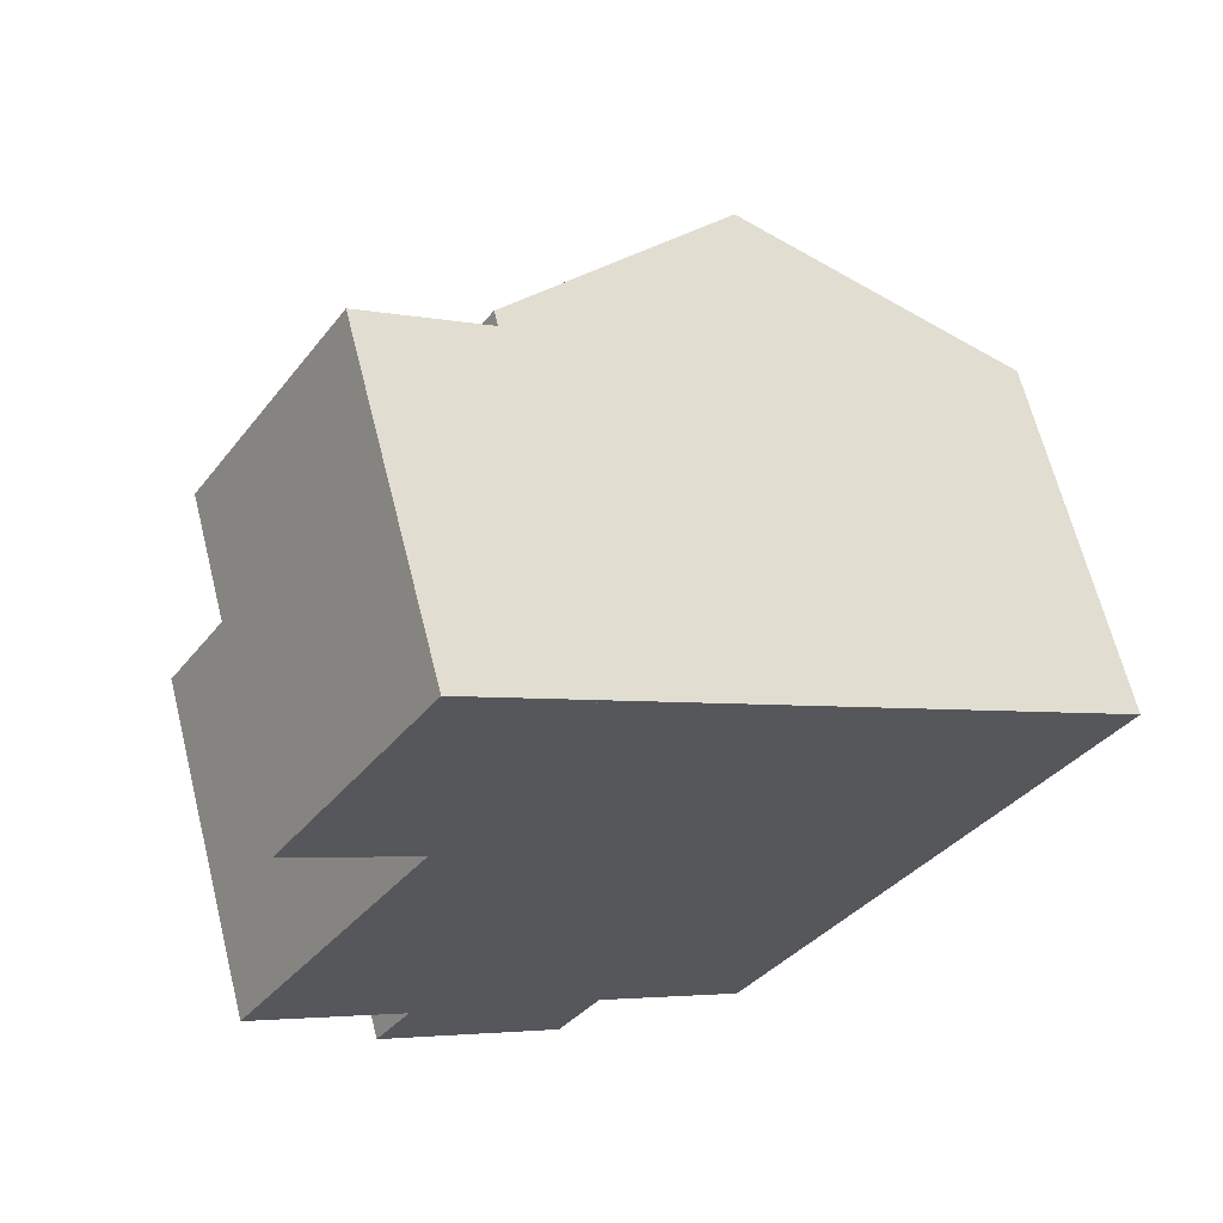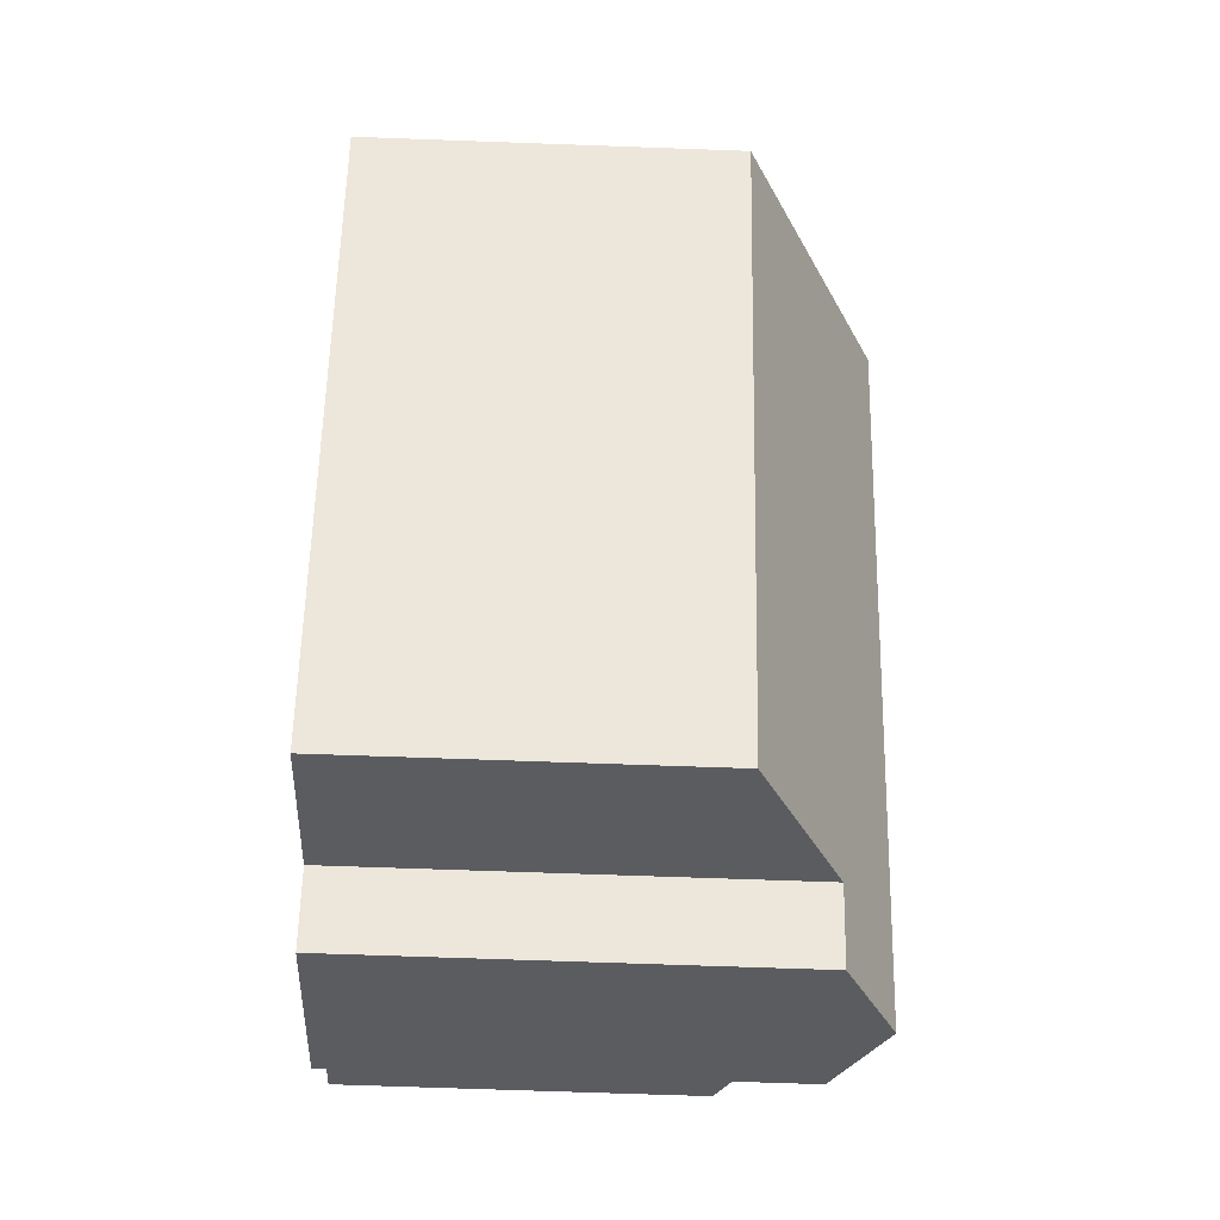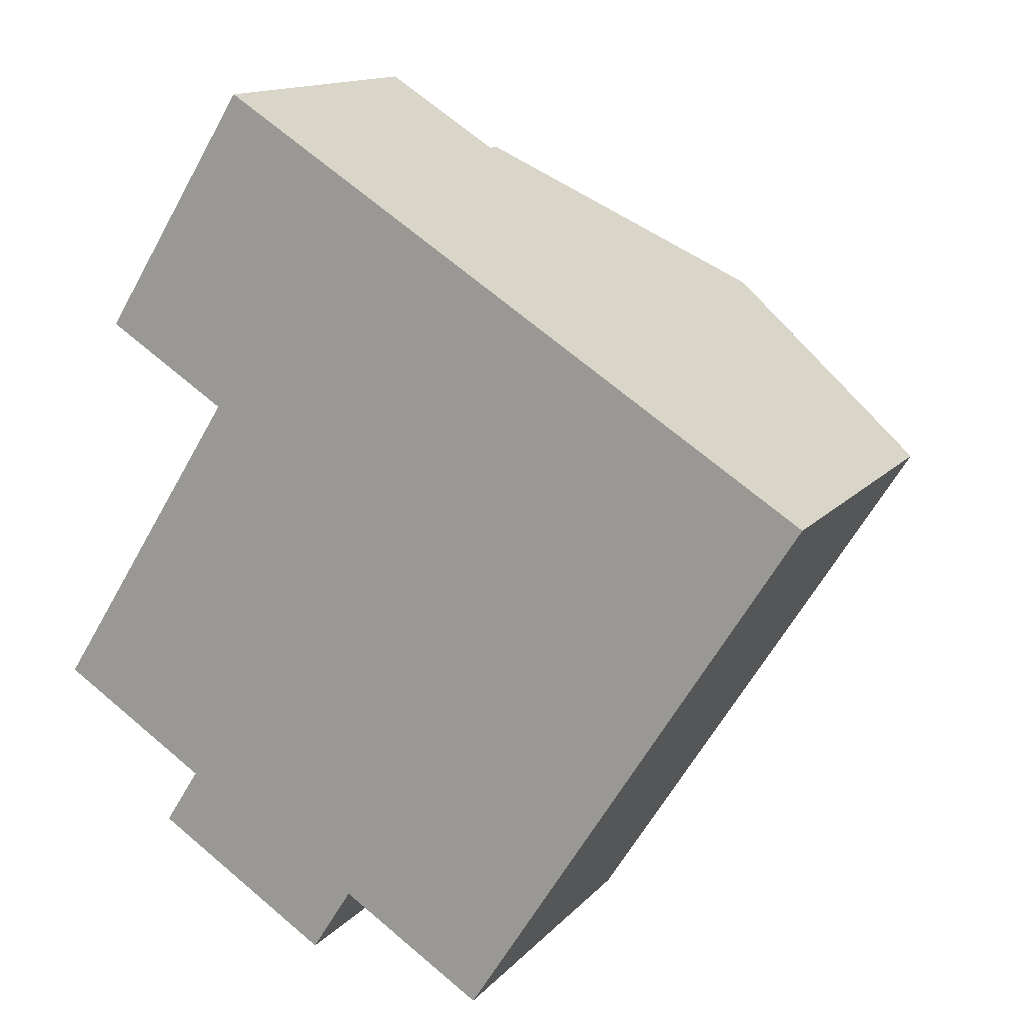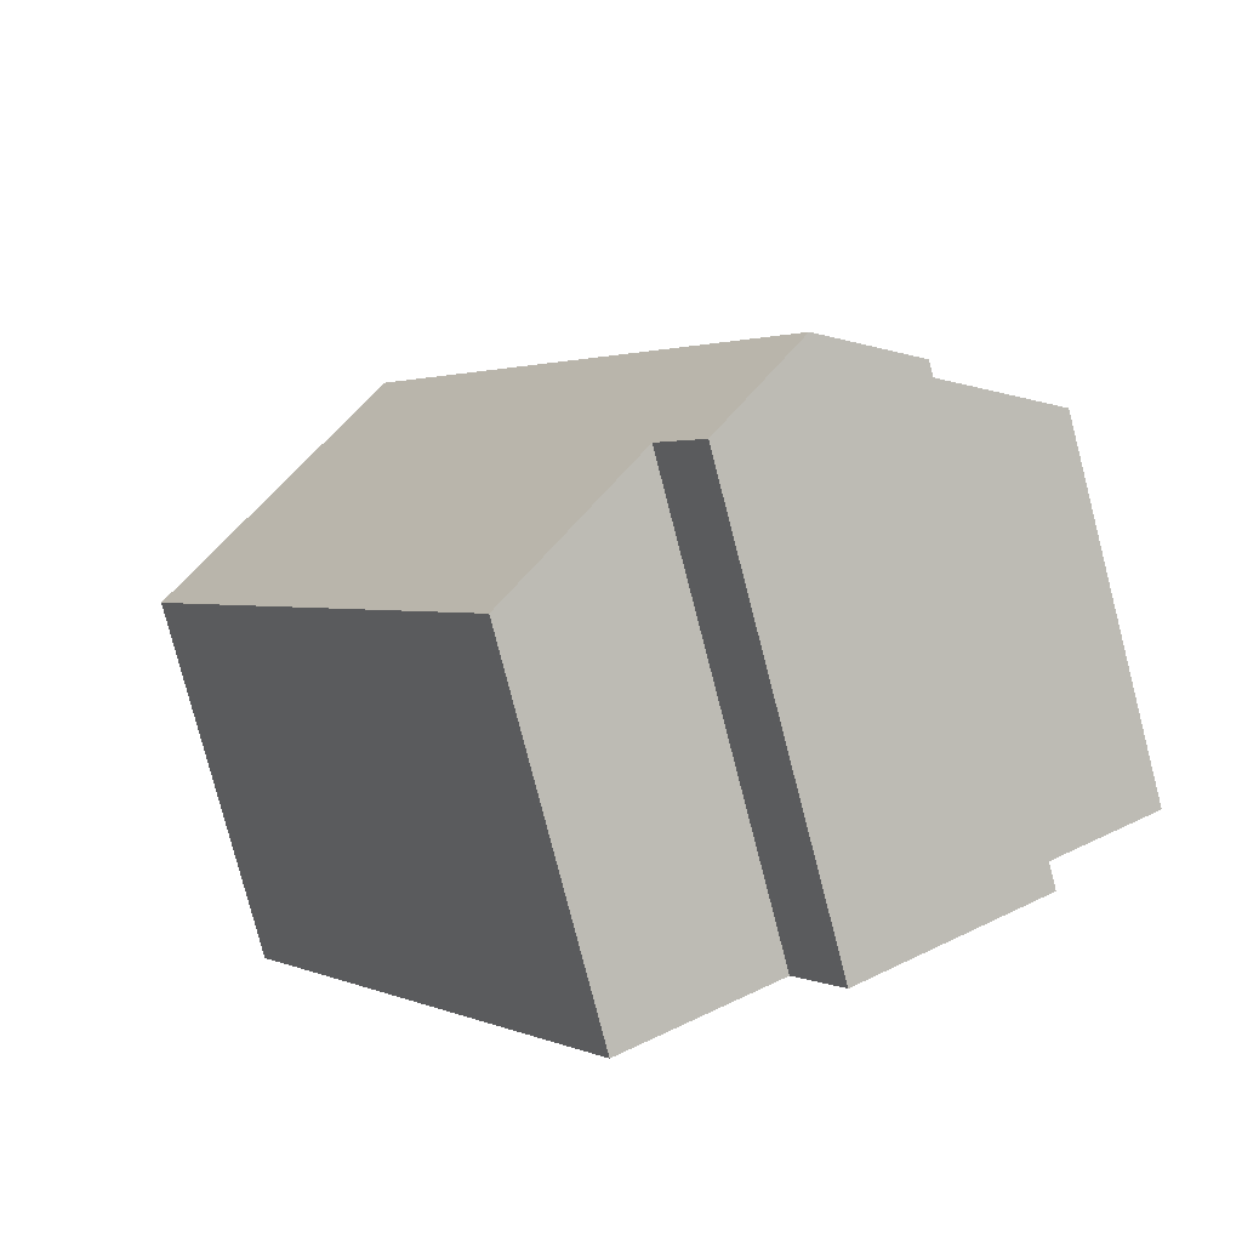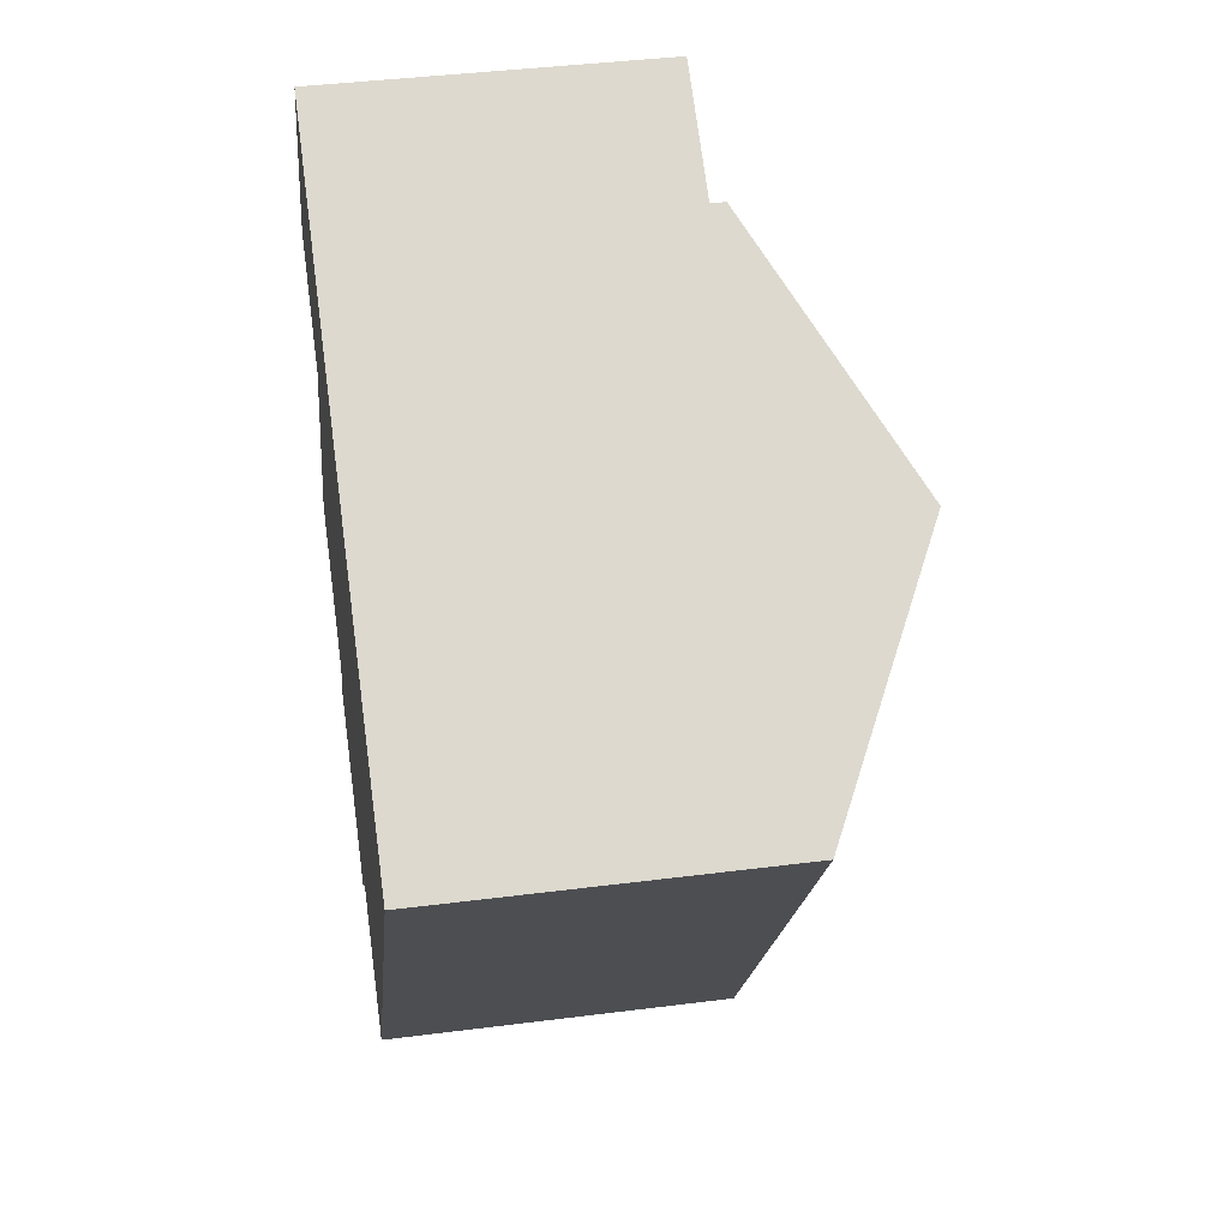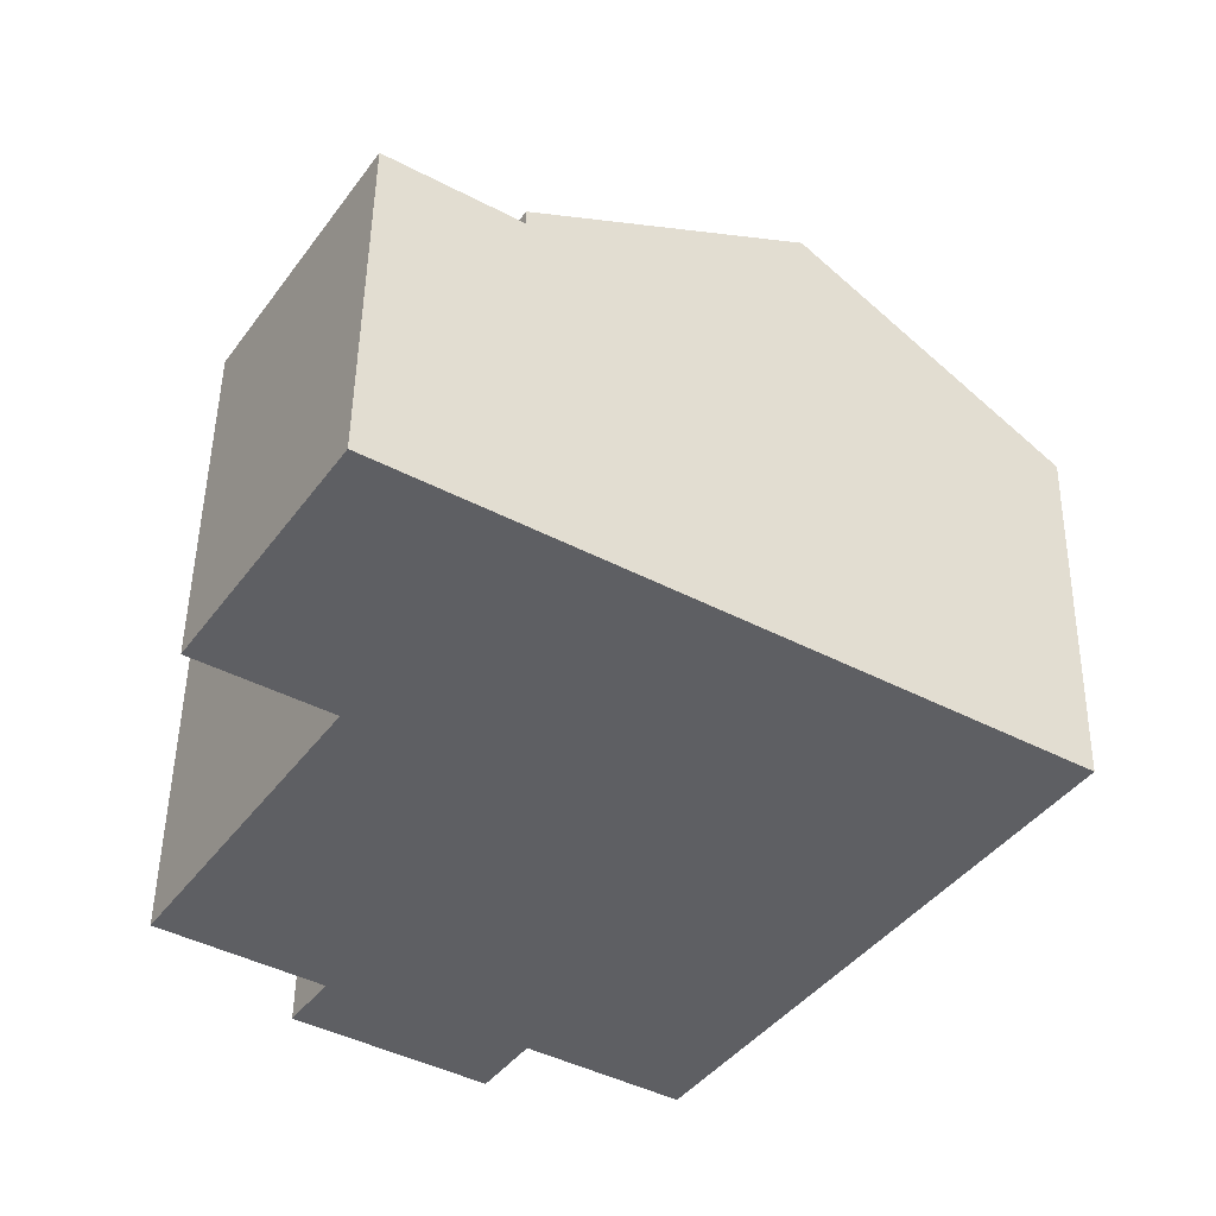
<metadata>
{"format":"obj","ext":"obj","renderer":"f3d","projection":"perspective","resolution":1024,"background":"white","views":[{"elev":64.9,"azim":-14.1,"up":"+Z"},{"elev":-66.6,"azim":87.9,"up":"+Z"},{"elev":13.8,"azim":25.5,"up":"+Z"},{"elev":-79.8,"azim":-165.5,"up":"+Z"},{"elev":40.5,"azim":81.1,"up":"+Z"},{"elev":49.2,"azim":0.9,"up":"+Z"}]}
</metadata>
<code>
v  1.364 6.32 7.256
v  6.425 6.32 10.36
v  3.58 6.32 5.856
v  4.209 6.32 11.76
v  1.364 -4.443e-16 7.256
v  4.209 -7.201e-16 11.76
v  6.425 -6.344e-16 10.36
v  3.58 -3.586e-16 5.856
v  6.583 6.687 10.26
v  3.58 6.598 5.856
v  6.425 6.598 10.36
v  11 9.171 7.469
v  3.665 6.646 5.803
v  8.106 9.171 2.88
v  3.612 6.646 5.719
v  0 6.646 4.069e-16
v  2.858 8.252 -1.806
v  3.813 9.171 -3.917
v  2.177 8.252 -2.884
v  15.5 6.646 4.631
v  13.05 6.646 0.763
v  12.6 6.646 0.042
v  6.359 8.186 -3.768
v  9.101 6.646 -5.499
v  5.566 8.186 -5.024
v  3.665 -3.553e-16 5.803
v  3.612 -3.502e-16 5.719
v  0 0 0
v  2.177 1.766e-16 -2.884
v  2.858 1.106e-16 -1.806
v  6.359 2.307e-16 -3.768
v  9.101 3.367e-16 -5.499
v  5.566 3.076e-16 -5.024
v  3.813 2.398e-16 -3.917
v  6.583 -6.283e-16 10.26
v  11 -4.573e-16 7.469
v  15.5 -2.836e-16 4.631
v  13.05 -4.672e-17 0.763
v  12.6 -2.572e-18 0.042
g defaultobject
f 1 2 3
f 2 1 4
f 5 4 1
f 4 5 6
f 6 2 4
f 2 6 7
f 7 3 2
f 3 7 8
f 8 1 3
f 1 8 5
f 5 7 6
f 7 5 8
f 9 10 11
f 10 9 12
f 10 12 13
f 13 12 14
f 13 14 15
f 15 14 16
f 16 14 17
f 17 14 18
f 17 18 19
f 20 14 12
f 14 20 21
f 14 21 22
f 14 22 18
f 18 22 23
f 23 22 24
f 18 23 25
f 15 26 13
f 26 15 16
f 26 16 27
f 27 16 28
f 8 11 10
f 11 8 7
f 29 17 19
f 17 29 30
f 26 10 13
f 10 26 8
f 24 31 23
f 31 24 32
f 25 19 18
f 19 25 33
f 19 33 29
f 29 33 34
f 30 16 17
f 16 30 28
f 7 9 11
f 9 7 12
f 12 7 20
f 20 7 35
f 20 35 36
f 20 36 37
f 37 21 20
f 21 37 22
f 22 37 24
f 24 37 38
f 24 38 39
f 24 39 32
f 31 25 23
f 25 31 33
f 39 31 32
f 31 39 30
f 30 39 28
f 28 39 27
f 27 39 38
f 27 38 37
f 27 37 26
f 26 37 8
f 8 37 36
f 8 36 35
f 8 35 7
f 31 34 33
f 34 31 29
f 29 31 30

</code>
